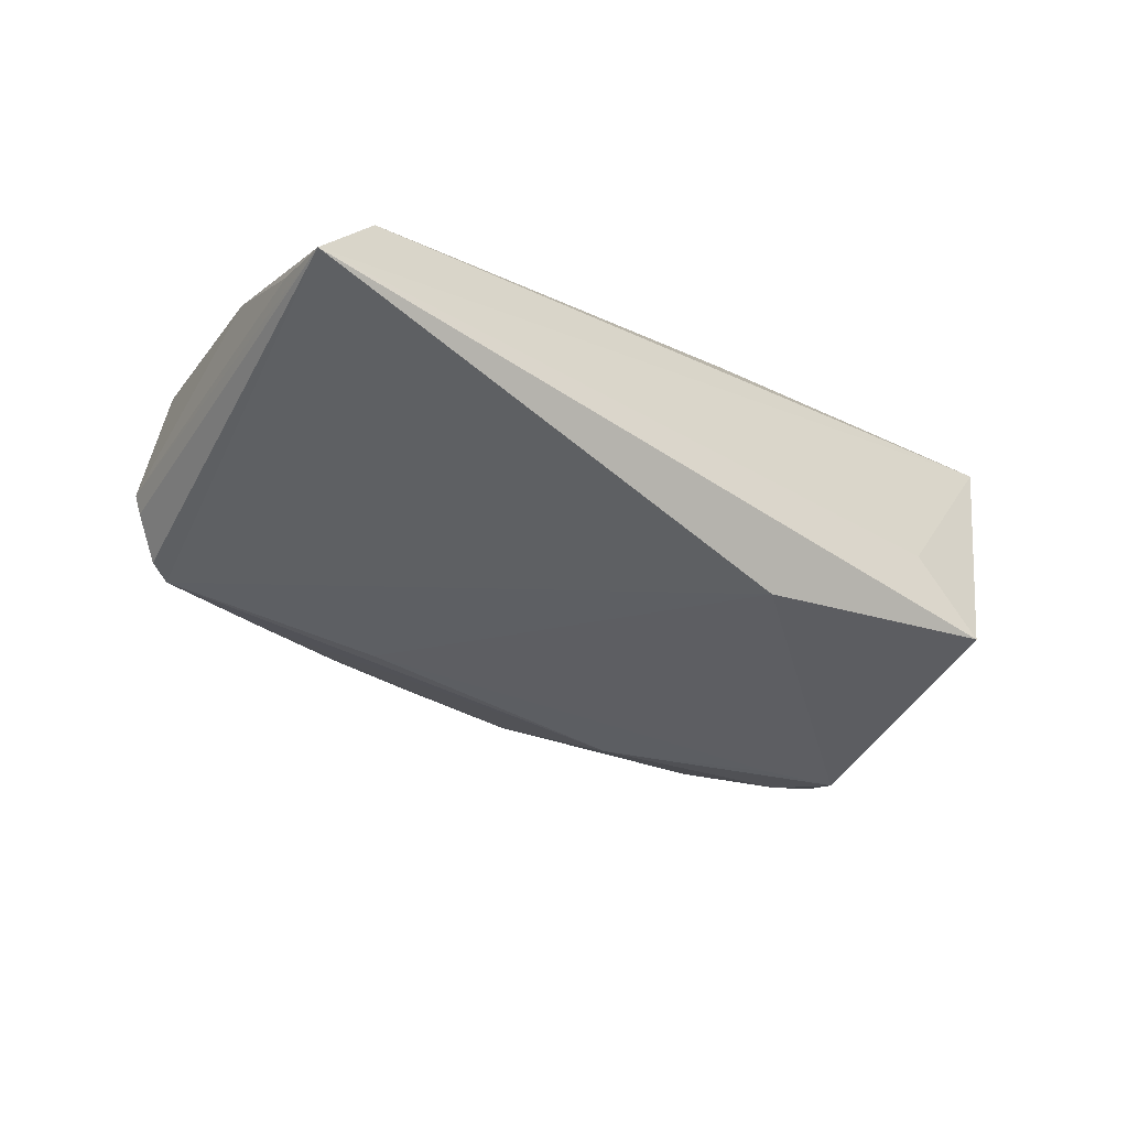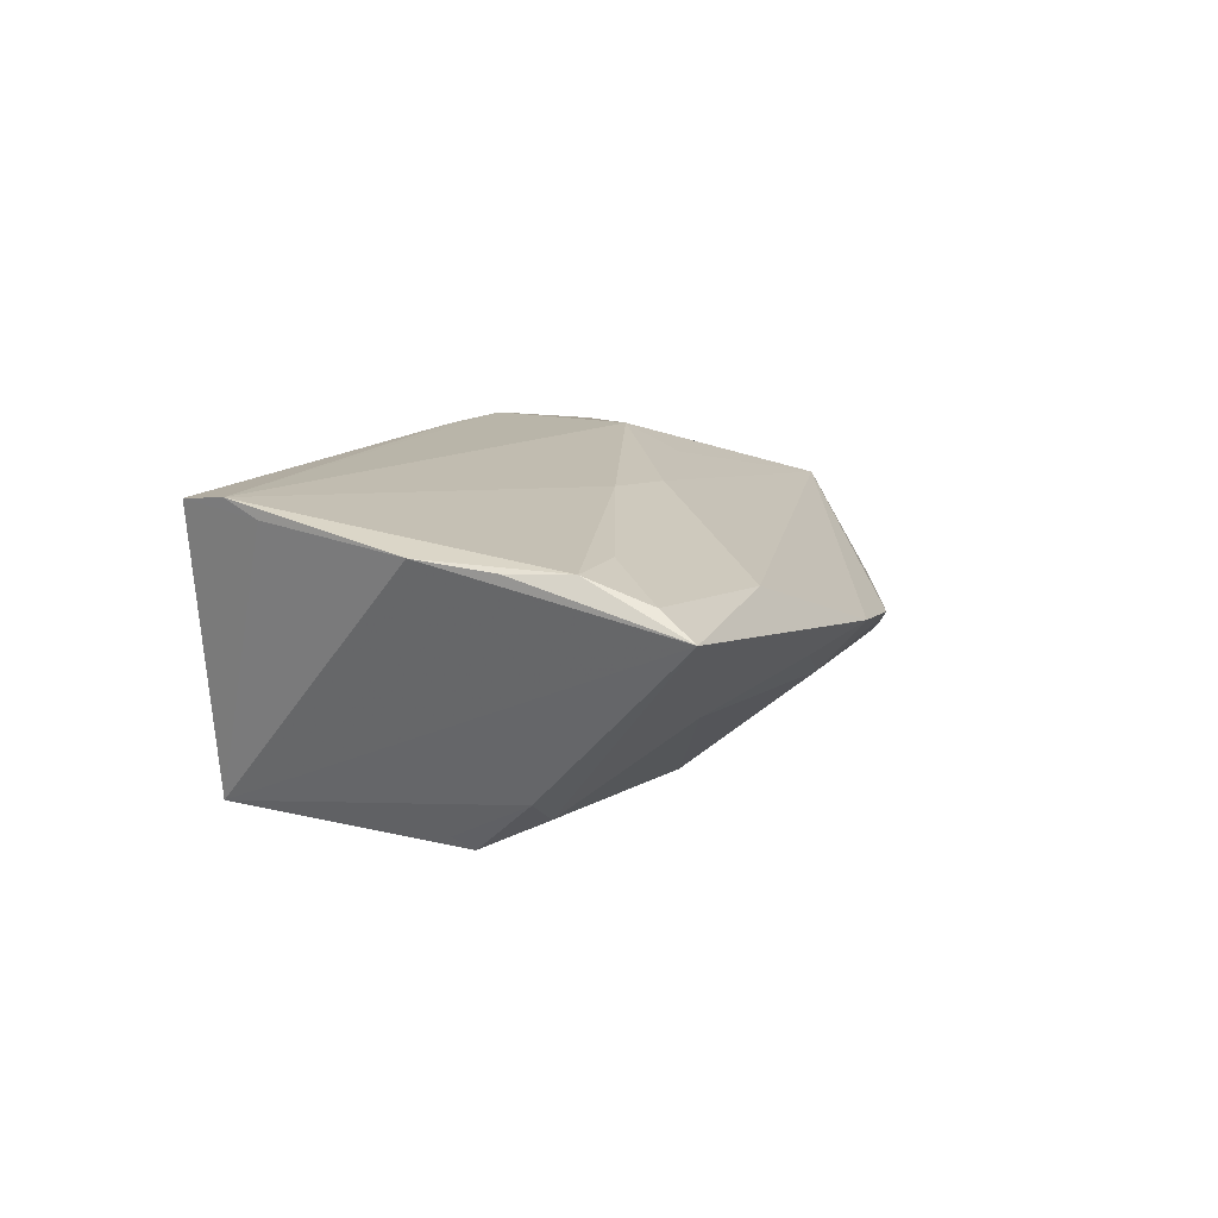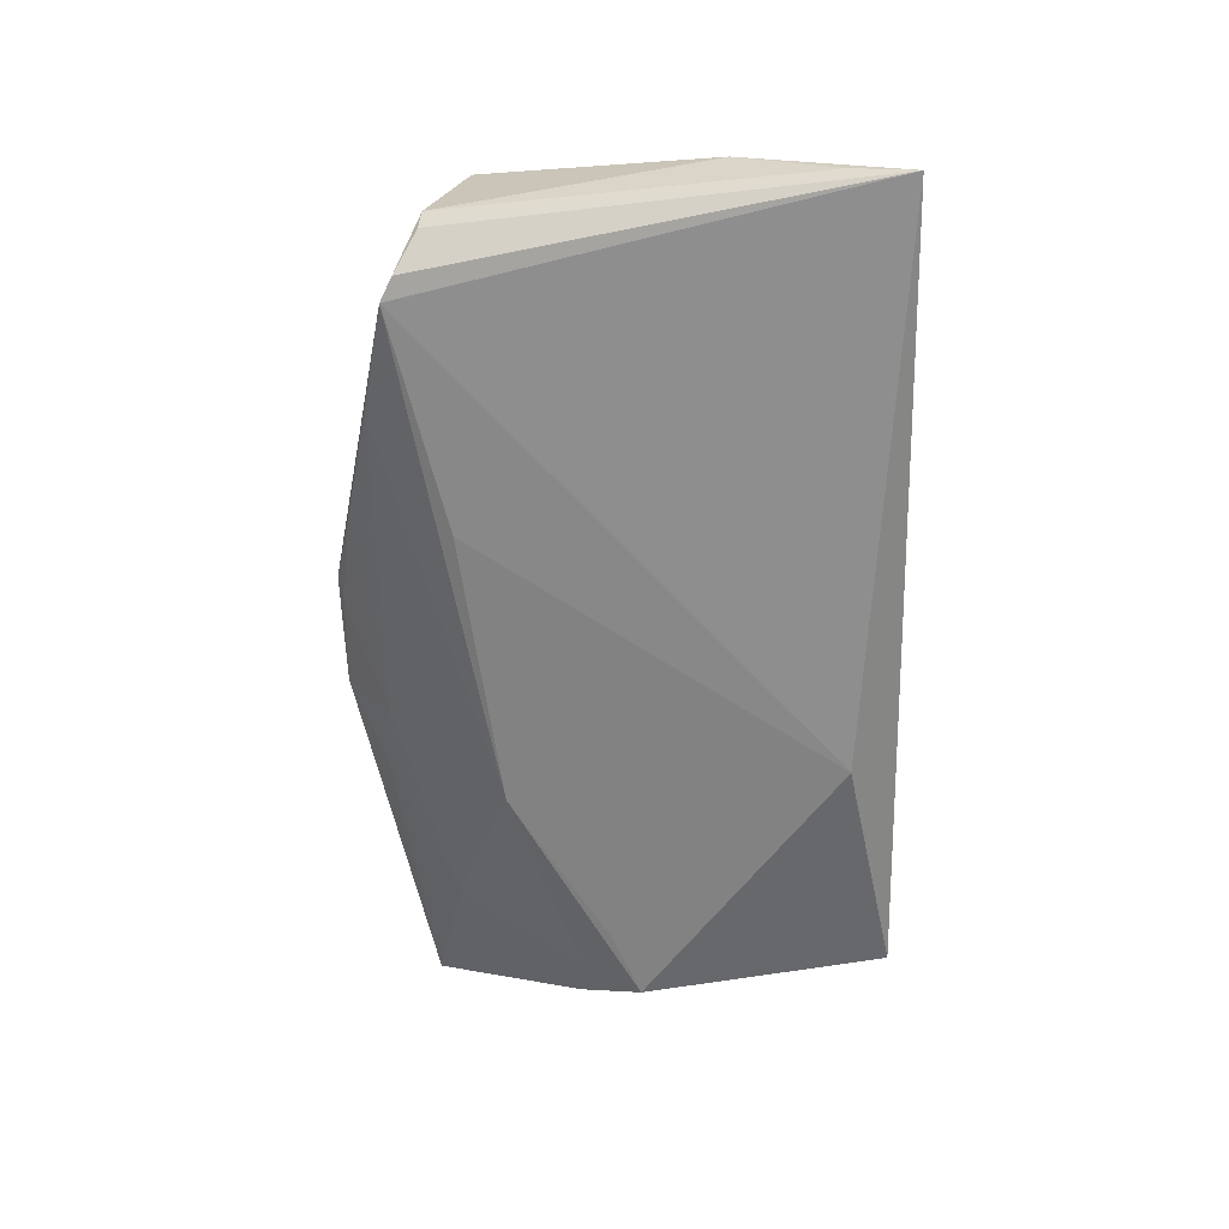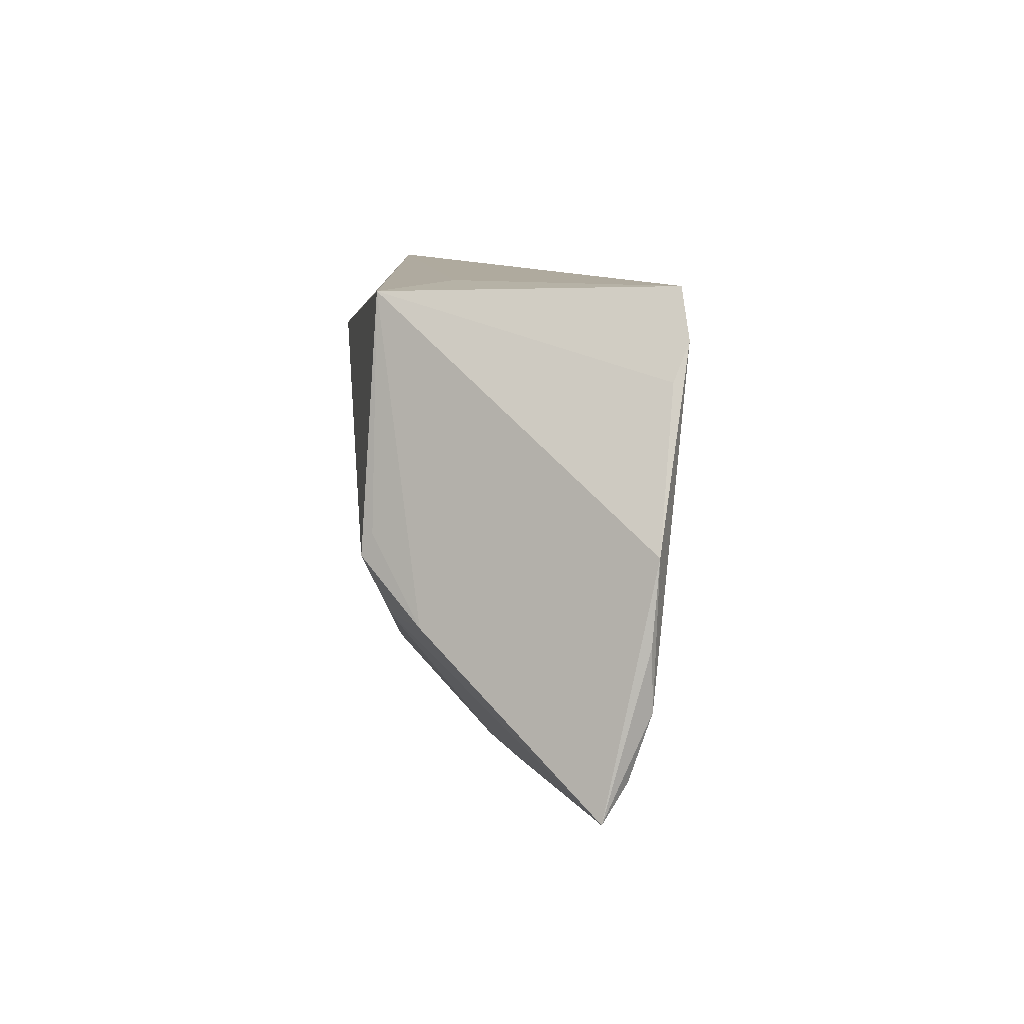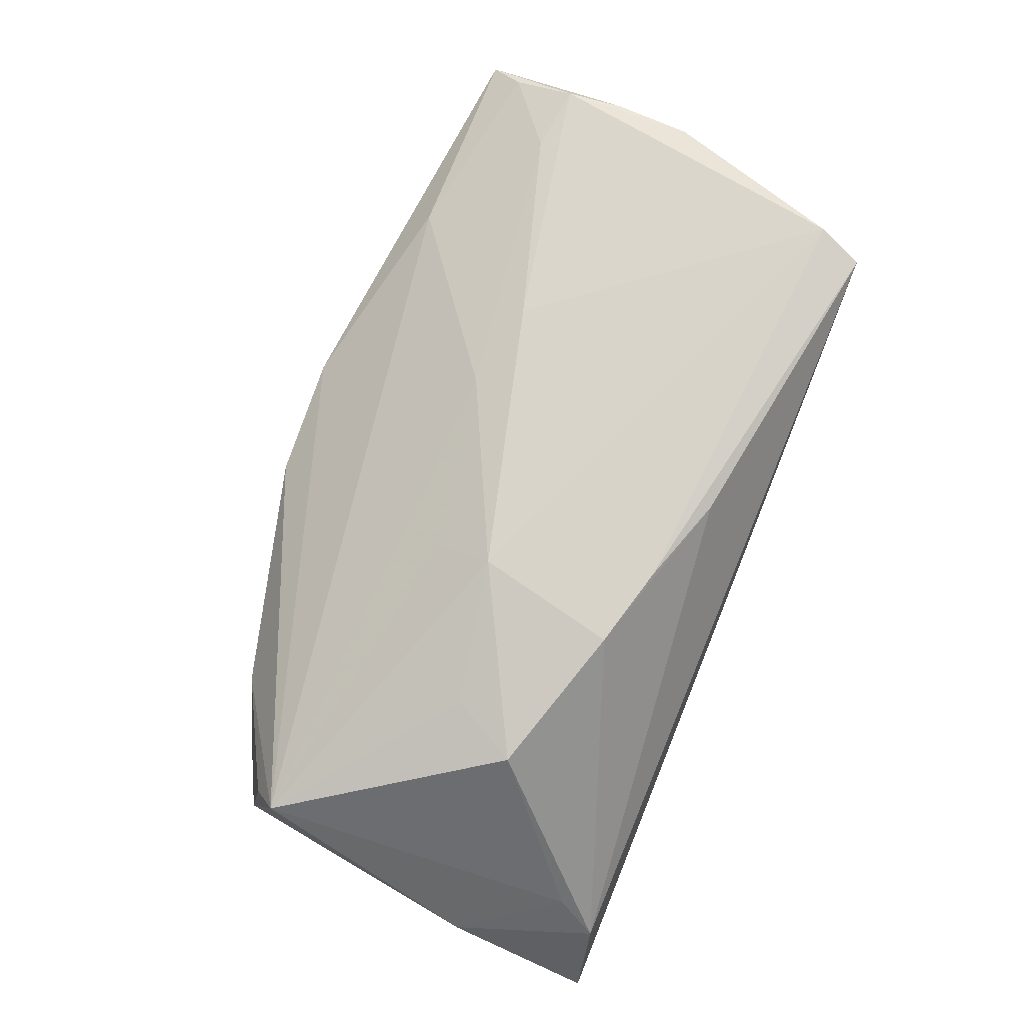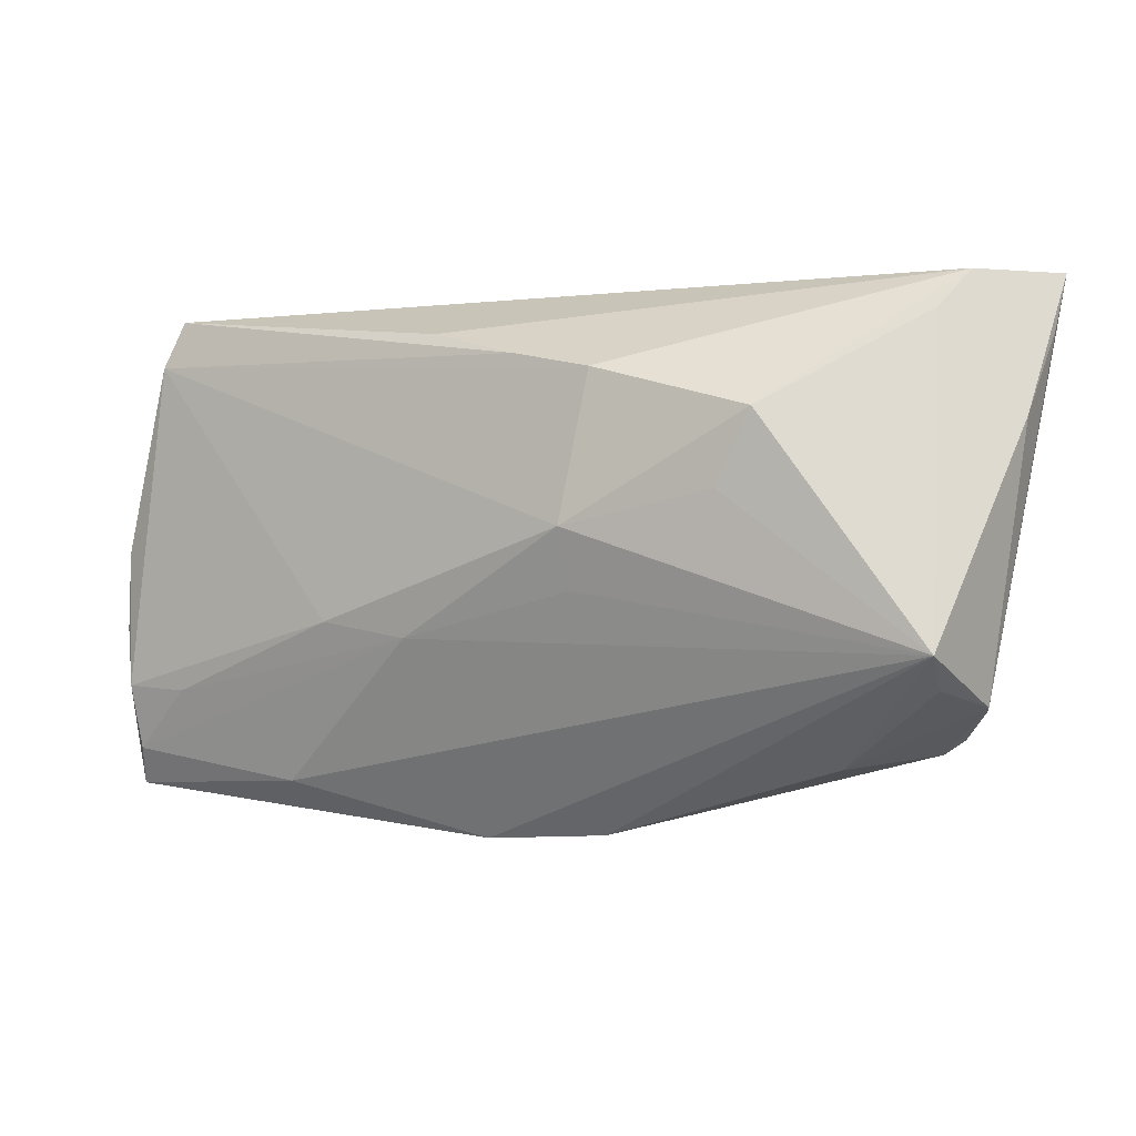
<metadata>
{"format":"obj","ext":"obj","renderer":"f3d","projection":"perspective","resolution":1024,"background":"white","views":[{"elev":-47.3,"azim":142.0,"up":"+Z"},{"elev":13.4,"azim":-74.0,"up":"+Z"},{"elev":-63.7,"azim":91.7,"up":"+Z"},{"elev":9.3,"azim":-88.4,"up":"+Y"},{"elev":77.2,"azim":111.3,"up":"+Z"},{"elev":-8.4,"azim":32.3,"up":"+Y"}]}
</metadata>
<code>
v -0.03726 -0.001388 -0.01638
v 0.01668 0.01998 0.02183
v -0.06068 -0.02631 0.01195
v 0.03087 -0.02791 -0.008614
v -0.04946 -0.01475 0.01775
v -0.05865 -0.02182 0.01495
v 0.01195 -0.005985 0.01846
v 0.01616 -0.0316 -0.003647
v 0.04564 -0.0248 -0.01276
v 0.04863 -0.02322 -0.01237
v -0.0395 -0.02145 -0.001548
v -0.0454 0.002057 -0.01682
v -0.04992 -0.005844 -0.009522
v 0.05409 -0.01997 -0.006194
v -0.05187 0.02358 0.01994
v -0.05861 0.004353 0.01835
v 0.05287 -0.02035 -0.008573
v 0.03126 0.004528 0.01818
v -0.04582 0.004824 -0.01541
v 0.01767 -0.01819 -0.01422
v -0.01095 0.0277 -0.02183
v -0.05847 -0.01359 0.01773
v 0.05214 -0.0187 0.00355
v 0.03631 0.01353 0.01855
v 0.0123 0.001276 0.02183
v 0.005999 -0.03421 0.0005544
v -0.02161 -0.02985 0.00157
v -0.04224 -0.005666 -0.01365
v 0.05957 0.01448 -0.007308
v -0.04754 0.03437 0.02096
v -0.0348 -0.02681 0.01227
v 0.05076 0.02758 -0.001747
v 0.06024 0.02667 -0.0159
v 0.002989 -0.03365 7.975e-05
v 0.005925 0.02296 0.02182
v -0.04234 0.03347 -0.01489
v 0.05388 -0.01527 0.009258
v -0.02366 -0.007519 0.02022
v -0.01208 -0.01019 0.01898
v -0.03236 0.03433 -0.006273
v -0.05022 0.02824 0.02183
v -0.05936 -0.005805 0.01751
v -0.00989 -0.03437 0.003199
v -0.01791 -0.01382 -0.01444
v -0.01092 -0.02868 -0.003161
v 0.03718 -0.02691 -0.002109
v 0.06068 0.03437 -0.01925
v 0.05336 0.03309 -0.006589
v -0.006211 0.02716 0.02084
f 47 21 36
f 16 36 3
f 47 36 40
f 40 30 47
f 36 30 40
f 15 16 41
f 36 16 15
f 41 30 15
f 15 30 36
f 41 16 22
f 12 36 21
f 37 14 29
f 39 31 37
f 18 25 37
f 37 24 18
f 18 24 25
f 25 24 2
f 41 25 2
f 17 10 47
f 47 14 17
f 17 14 10
f 42 16 3
f 3 22 42
f 42 22 16
f 3 36 13
f 33 14 47
f 47 29 33
f 33 29 14
f 37 25 7
f 7 39 37
f 25 39 7
f 31 39 6
f 3 31 6
f 6 22 3
f 35 30 41
f 41 2 35
f 48 2 24
f 48 29 47
f 47 30 48
f 1 12 21
f 21 20 1
f 36 12 19
f 19 13 36
f 12 13 19
f 22 6 5
f 5 6 39
f 23 14 37
f 37 46 23
f 23 46 14
f 10 14 9
f 14 46 9
f 9 21 47
f 47 10 9
f 9 20 21
f 49 35 2
f 2 48 49
f 30 35 49
f 49 48 30
f 32 24 37
f 32 48 24
f 37 29 32
f 29 48 32
f 44 1 20
f 12 1 44
f 20 9 44
f 43 31 3
f 37 31 43
f 38 39 25
f 38 5 39
f 22 5 38
f 38 25 41
f 41 22 38
f 26 43 34
f 26 9 46
f 37 43 26
f 26 46 37
f 34 43 45
f 11 44 45
f 28 13 12
f 12 44 28
f 28 44 11
f 28 11 3
f 3 13 28
f 8 26 34
f 9 26 8
f 34 45 8
f 11 45 27
f 27 45 43
f 3 11 27
f 27 43 3
f 9 8 4
f 4 8 45
f 4 44 9
f 4 45 44

</code>
